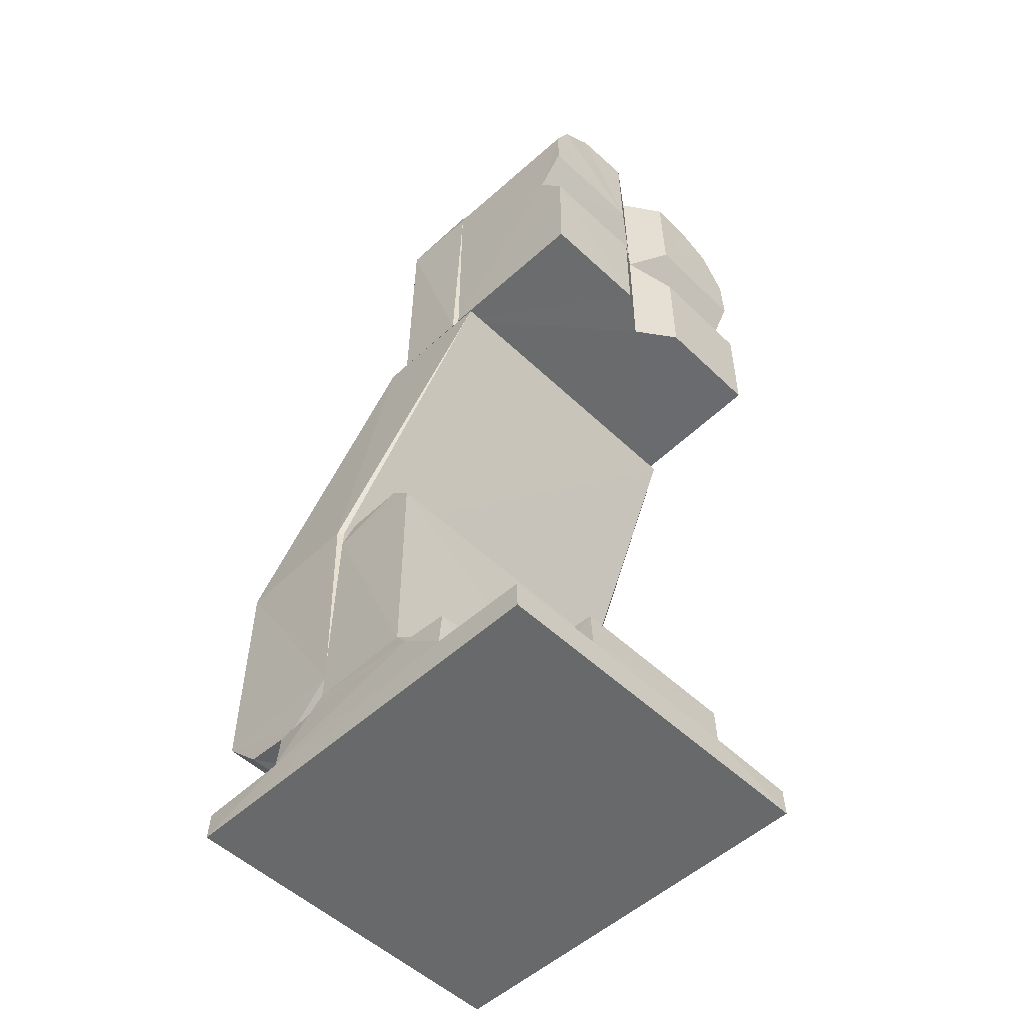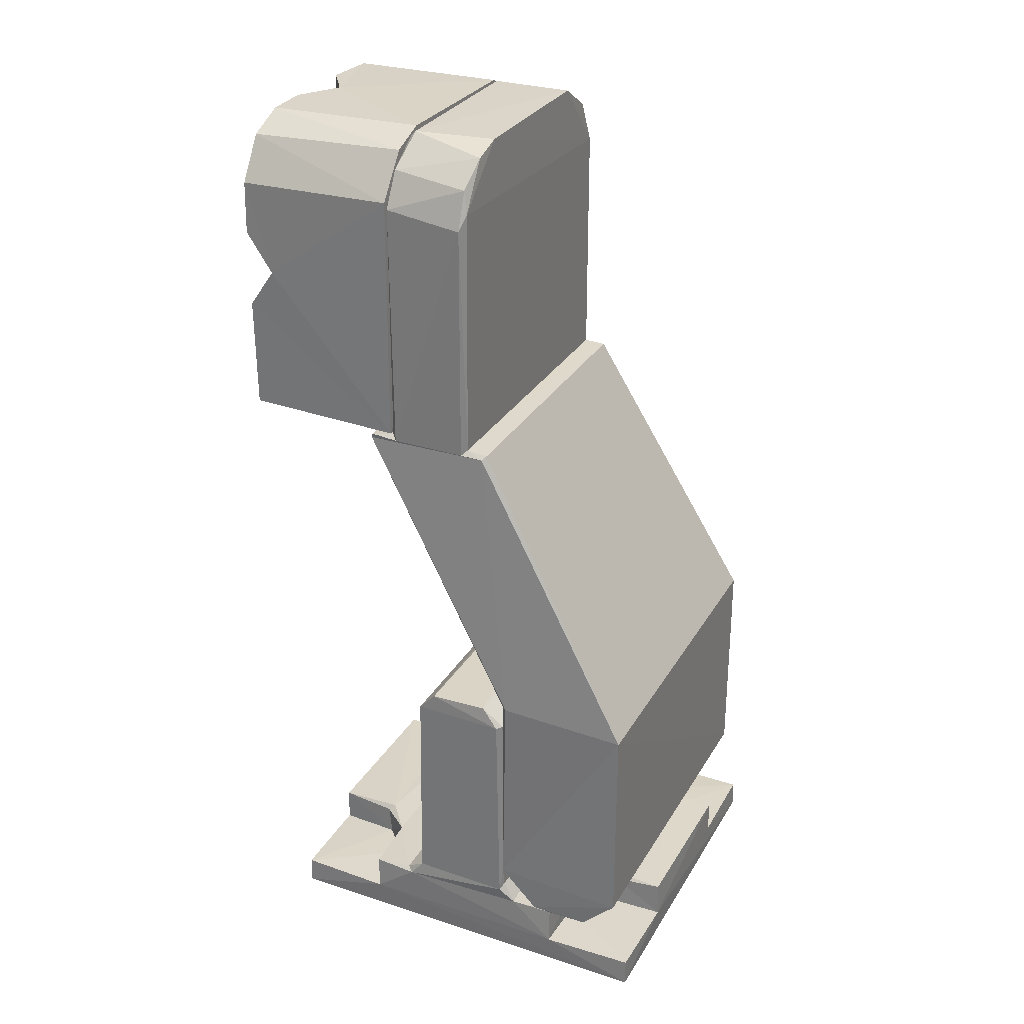
<metadata>
{"format":"obj","ext":"obj","renderer":"f3d","projection":"perspective","resolution":1024,"background":"white","views":[{"elev":-52.6,"azim":-45.4,"up":"+Y"},{"elev":29.6,"azim":115.5,"up":"+Y"}]}
</metadata>
<code>
v  0.008786 0.05057 -0.009348
v  0.006869 0.0531 -0.009352
v  0.007075 0.05277 1.888e-05
v  0.008675 0.05032 7e-06
v  -0.007861 0.05219 -0.009355
v  -0.007818 0.05192 3.973e-05
v  -0.005692 0.0536 -1.103e-05
v  -0.008893 0.0499 -0.009342
v  -0.008709 0.04994 1.031e-05
v  -0.00534 0.05382 -0.009355
v  0.004843 0.05372 1.706e-05
v  3.656e-07 0.0362 -0.001561
v  -0.002274 0.03625 3.684e-05
v  -0.008931 0.03609 -0.009314
v  0.008931 0.03609 -0.009314
v  0.00227 0.03625 3.438e-05
v  0.00473 0.0539 -0.009351
v  -0.008772 0.03626 -2.754e-05
v  0.008763 0.03627 -1.084e-05
v  -0.008759 0.04272 3.045e-05
v  -0.008804 0.045 -0.001559
v  0.008759 0.04273 2.876e-05
v  0.008809 0.045 -0.001565
v  -0.008758 0.04727 2.898e-05
v  0.008757 0.04727 2.978e-05
v  3.652e-07 0.0538 -0.001559
v  0.002269 0.05375 3.648e-05
v  -0.002268 0.05375 3.648e-05
v  -0.002262 0.04726 8.376e-05
v  0.002263 0.04726 8.376e-05
v  0.002248 0.04275 7.642e-05
v  -0.002244 0.04276 7.469e-05
v  0.0009136 0.04092 -0.00144
v  0.000734 0.04108 -0.00939
v  0.002057 0.04155 -0.009387
v  0.002675 0.04171 -0.001428
v  -0.0007235 0.04288 -0.01089
v  -0.0009702 0.04217 -0.01089
v  -0.002455 0.04327 -0.0109
v  0.001026 0.04215 -0.01089
v  0.002346 0.04318 -0.01089
v  0.002 0.04409 -0.0109
v  0.002999 0.04464 -0.0109
v  -0.0009095 0.04093 -0.001442
v  -0.003045 0.04196 -0.00142
v  -0.002707 0.04194 -0.009384
v  0.0003597 0.04797 -0.0109
v  0.002051 0.04582 -0.01087
v  0.0008269 0.04702 -0.01089
v  -0.0007305 0.04108 -0.009392
v  -0.001967 0.04408 -0.01089
v  -0.003009 0.04528 -0.01089
v  -0.002153 0.04542 -0.01089
v  0.0009848 0.04307 -0.01089
v  -0.00107 0.04698 -0.01088
v  0.002339 0.04696 -0.01089
v  -0.001871 0.04741 -0.01091
v  0.003376 0.04281 -0.009391
v  3.652e-07 0.045 -0.001489
v  0.004115 0.04404 -0.001434
v  0.003923 0.04427 -0.00939
v  -0.003945 0.04425 -0.0094
v  -0.004073 0.04409 -0.001442
v  1.484e-05 0.04194 -0.009438
v  0.002078 0.04268 -0.009434
v  -0.001785 0.0425 -0.009434
v  -0.004115 0.04596 -0.001433
v  -0.003375 0.04719 -0.009391
v  -0.003923 0.04573 -0.00939
v  0.004076 0.04591 -0.00144
v  0.003924 0.04573 -0.00939
v  0.003445 0.04706 -0.009387
v  0.003287 0.04768 -0.001427
v  -0.002675 0.04829 -0.001427
v  -0.002056 0.04844 -0.009387
v  0.002186 0.04838 -0.009391
v  -0.002887 0.04399 -0.009435
v  0.0009594 0.04912 -0.001433
v  -0.0009131 0.04908 -0.00144
v  0.000734 0.04892 -0.00939
v  -0.000733 0.04892 -0.00939
v  0.0007541 0.0375 -0.009395
v  0.007498 0.03751 -0.009394
v  -0.007492 0.0375 -0.009394
v  -0.0007558 0.0375 -0.009394
v  0.007493 0.04425 -0.009395
v  -0.007497 0.04425 -0.009395
v  0.007365 0.05033 -0.009394
v  -0.007492 0.04575 -0.009395
v  0.007497 0.04575 -0.009395
v  -0.007258 0.05069 -0.009388
v  -0.004972 0.05244 -0.009393
v  0.005344 0.05236 -0.009386
v  0.0007498 0.05249 -0.009395
v  0.003038 0.04465 -0.009434
v  0.002546 0.0468 -0.009437
v  -0.0007536 0.0525 -0.009395
v  -0.001792 0.04755 -0.009434
v  -0.002975 0.0457 -0.009437
v  0.000521 0.04803 -0.009434
v  0.001448 0.04657 -0.009429
v  0.001741 0.04559 -0.009389
v  0.0001565 0.04677 -0.009388
v  -0.001465 0.04655 -0.009429
v  -0.00174 0.04441 -0.009389
v  -0.002086 0.04527 -0.009431
v  0.002155 0.04456 -0.009418
v  0.001298 0.04379 -0.009391
v  -1.121e-05 0.04712 -0.00943
v  -0.001297 0.04621 -0.009391
v  -0.0001557 0.04323 -0.009388
v  -0.0006977 0.04302 -0.009432
v  0.0007216 0.04299 -0.009434
v  -0.001819 0.04388 -0.009438
v  0.007331 0.04408 -0.001442
v  -0.007332 0.04408 -0.001443
v  0.0009156 0.05233 -0.001444
v  -0.0009163 0.05233 -0.001443
v  -0.0009161 0.03767 -0.001442
v  0.0009164 0.03767 -0.001442
v  -0.007332 0.04592 -0.001444
v  0.007332 0.04592 -0.001443
v  -0.001526 0.04592 -0.001913
v  0.0008612 0.04643 -0.001913
v  0.001526 0.04408 -0.001912
v  -0.0008605 0.04356 -0.001913
v  0.006608 0.05117 -0.001413
v  0.004925 0.05226 -0.001437
v  -0.00509 0.05223 -0.001432
v  0.00731 0.04958 -0.001436
v  0.007333 0.03767 -0.001442
v  -0.007141 0.05044 -0.001431
v  -0.007333 0.03767 -0.001443
v  -0.005468 0.05375 -0.009491
v  0.005532 0.05386 -0.009717
v  -0.00533 0.05381 -0.0143
v  0.0048 0.05383 -0.01433
v  0.006547 0.05325 -0.01429
v  -0.007084 0.05282 -0.009504
v  -0.007802 0.05229 -0.01424
v  0.007738 0.05225 -0.009533
v  0.008197 0.05185 -0.01411
v  0.005491 0.05356 -0.009412
v  -0.008395 0.05146 -0.009713
v  0.008802 0.0502 -0.009508
v  -0.008945 0.04996 -0.01411
v  -0.001954 0.04216 -0.009418
v  0.0001445 0.04151 -0.009433
v  -2.003e-06 0.04499 -0.01281
v  0.001943 0.04219 -0.009422
v  0.008804 0.03591 -0.01567
v  0.008747 0.036 -0.01441
v  0.009056 0.03571 -0.01547
v  -0.009015 0.03574 -0.008044
v  -0.008745 0.036 -0.009414
v  -0.009049 0.03573 -0.009712
v  -0.008749 0.036 -0.01441
v  -0.008802 0.03593 -0.01565
v  -0.009055 0.03571 -0.01547
v  -0.009055 0.03573 -0.0141
v  0.00901 0.03584 -0.008125
v  0.008749 0.036 -0.009414
v  0.00905 0.03574 -0.009716
v  0.009056 0.03573 -0.01411
v  0.008973 0.04968 -0.01411
v  -0.008779 0.05012 -0.009461
v  0.008538 0.05053 -0.01441
v  -0.01037 0.0001333 -0.002524
v  0.01039 0.0001333 -0.02628
v  0.01038 0.0001525 -0.002535
v  -0.01039 0.0001636 -0.0263
v  -0.01031 0.004 -0.0197
v  -0.01029 0.004009 -0.02317
v  -0.01026 0.00392 -0.0208
v  -0.003062 0.04349 -0.009426
v  0.0103 0.004 -0.01968
v  0.01027 0.003932 -0.02076
v  0.01029 0.004009 -0.02317
v  -0.00474 0.003992 -0.02309
v  -0.01036 0.006144 -0.0253
v  0.004737 0.00399 -0.02311
v  0.01038 0.006119 -0.02526
v  0.003168 0.04377 -0.009425
v  0.008962 0.03558 -0.008021
v  -0.01039 0.01919 -0.02522
v  0.0104 0.01904 -0.02525
v  0.004862 0.001761 -0.002482
v  -0.004861 0.001761 -0.002482
v  -0.008657 0.04983 -0.01441
v  0.01035 0.0018 -0.002563
v  -0.006566 0.003997 -0.02082
v  0.006603 0.003997 -0.0208
v  -0.01035 0.0018 -0.002563
v  0.004875 0.003825 -0.002538
v  -0.004875 0.003875 -0.002588
v  0.0104 0.003998 -0.01821
v  0.0105 0.00473 -0.01723
v  0.0105 0.003799 -0.01065
v  -0.01046 0.001741 -0.008072
v  -0.01046 0.001741 -0.02075
v  0.004901 0.001761 -0.02635
v  0.01047 0.001741 -0.008072
v  0.01046 0.001745 -0.0208
v  -0.005033 0.003875 -0.005965
v  -0.006688 0.003913 -0.007826
v  -0.005778 0.0019 -0.006963
v  0.006784 0.003922 -0.00787
v  0.005121 0.003694 -0.005962
v  0.005151 0.0019 -0.006139
v  -0.0105 0.003808 -0.01067
v  -0.01048 0.01932 -0.01768
v  0.01048 0.01932 -0.01768
v  -0.004913 0.001779 -0.02632
v  -0.01038 0.01885 -0.01279
v  -0.0105 0.01771 -0.01704
v  -0.01037 0.01777 -0.01158
v  -0.0104 0.004799 -0.01144
v  -0.0104 0.00477 -0.01741
v  -0.01033 0.01883 -0.01621
v  0.01035 0.0018 -0.02626
v  -0.01033 0.006312 -0.01741
v  -0.004838 0.003838 -0.0263
v  0.01034 0.006348 -0.01741
v  0.0105 0.01771 -0.01704
v  0.01038 0.0188 -0.01261
v  0.01041 0.01772 -0.01162
v  0.01033 0.01887 -0.01606
v  0.0104 0.004752 -0.01141
v  -0.01035 0.0018 -0.02626
v  -0.01041 0.003964 -0.01839
v  -0.01034 0.003838 -0.008029
v  0.004839 0.003885 -0.02625
v  0.01034 0.003838 -0.008029
v  0.01019 0.01925 -0.01739
v  0.0102 0.01777 -0.01733
v  -0.01019 0.01925 -0.0174
v  -0.01019 0.01768 -0.01735
v  0.006993 0.0019 -0.007813
v  -0.005556 0.0037 -0.02213
v  -0.005031 0.003703 -0.02334
v  -0.005206 0.0019 -0.02254
v  0.005031 0.003701 -0.02335
v  0.005556 0.0037 -0.02213
v  0.005207 0.0019 -0.02254
v  -0.007155 0.0019 -0.007844
v  0.006974 0.003699 -0.02102
v  0.007073 0.0019 -0.02101
v  -0.007105 0.0019 -0.02099
v  -0.006963 0.003689 -0.02103
v  -0.005051 0.0019 -0.005645
v  0.01021 0.00511 -0.01744
v  -0.002569 0.0473 -0.009414
v  0.002354 0.04754 -0.00942
v  -0.0009001 0.04837 -0.009423
v  0.003367 0.0458 -0.00942
v  -0.003461 0.04546 -0.009426
v  0.00121 0.0482 -0.009422
v  -0.01021 0.004015 -0.01026
v  0.01021 0.004018 -0.01028
v  -0.002761 0.01394 -0.01771
v  -0.003756 0.01503 -0.01771
v  -0.003062 0.01449 -0.02041
v  0.004419 0.01546 -0.01771
v  0.00299 0.01427 -0.01771
v  0.003063 0.01449 -0.02041
v  0.002158 0.01248 -0.0176
v  -0.002171 0.01161 -0.02041
v  -0.00216 0.01179 -0.01771
v  -0.005245 0.01572 -0.02041
v  0.005013 0.01564 -0.02041
v  0.005934 0.01618 -0.01742
v  0.002779 0.01464 -0.01741
v  -0.005419 0.01575 -0.01772
v  0.002171 0.01161 -0.02041
v  -0.001917 0.01288 -0.01742
v  -0.003453 0.0152 -0.01741
v  0.002472 0.01027 -0.01754
v  0.006581 0.01575 -0.01772
v  -0.009805 0.01358 -0.01741
v  -0.008164 0.01549 -0.01741
v  -0.009823 0.01111 -0.0175
v  0.004167 0.008277 -0.01741
v  -0.005659 0.01611 -0.01741
v  -0.007442 0.008156 -0.01741
v  -0.0048 0.008044 -0.01741
v  -0.002534 0.009761 -0.01741
v  -0.00897 0.009498 -0.01754
v  0.008496 0.00874 -0.01741
v  0.009844 0.01344 -0.01741
v  0.009967 0.01086 -0.01741
v  0.006599 0.007966 -0.01741
v  0.006755 0.01572 -0.02041
v  -0.006987 0.01564 -0.02041
v  0.008363 0.01505 -0.01759
v  -0.007581 0.01546 -0.01771
v  -0.002989 0.009726 -0.01771
v  -0.003617 0.008978 -0.02041
v  0.003618 0.008978 -0.02041
v  0.008938 0.01449 -0.02041
v  -0.008937 0.01449 -0.02041
v  0.004097 0.008742 -0.01771
v  -0.004241 0.008647 -0.01771
v  -0.00901 0.01427 -0.01771
v  0.004882 0.003998 -0.006314
v  -0.009829 0.01161 -0.02041
v  -0.008382 0.008978 -0.02041
v  -0.006 0.008208 -0.02041
v  0.006 0.008208 -0.02041
v  0.008383 0.008978 -0.02041
v  0.009829 0.01161 -0.02041
v  0.009239 0.01394 -0.01771
v  0.005834 0.008207 -0.01772
v  -0.006166 0.008207 -0.01772
v  -0.009712 0.01274 -0.01772
v  0.00984 0.01179 -0.01771
v  0.007759 0.008647 -0.01771
v  -0.007903 0.008742 -0.01771
v  0.009011 0.009726 -0.01771
g Part__Feature_007-mesh
f 1 2 3
f 1 3 4
f 5 6 7
f 8 9 6
f 5 8 6
f 10 5 7
f 2 11 3
f 12 13 14
f 15 16 12
f 2 17 11
f 14 13 18
f 15 19 16
f 15 12 14
f 14 20 21
f 22 15 23
f 8 21 9
f 14 18 20
f 14 21 8
f 19 15 22
f 23 1 4
f 21 24 9
f 15 1 23
f 23 4 25
f 26 10 7
f 11 26 27
f 11 17 26
f 26 17 10
f 26 7 28
f 13 20 18
f 29 28 7
f 30 11 27
f 4 3 30
f 25 4 30
f 29 9 24
f 30 3 11
f 19 22 31
f 19 31 16
f 29 6 9
f 13 32 20
f 29 7 6
f 33 34 35
f 36 33 35
f 37 38 39
f 37 40 38
f 41 40 42
f 43 41 42
f 44 45 46
f 47 48 49
f 44 46 50
f 37 39 51
f 51 39 52
f 53 51 52
f 54 40 37
f 47 49 55
f 56 48 47
f 53 52 57
f 42 40 54
f 43 42 48
f 36 35 58
f 55 53 57
f 47 55 57
f 29 24 21
f 56 43 48
f 23 25 30
f 59 29 21
f 23 30 59
f 60 36 58
f 60 58 61
f 45 62 46
f 45 63 62
f 12 16 31
f 30 27 26
f 59 30 26
f 12 31 59
f 13 12 32
f 12 59 32
f 29 59 26
f 29 26 28
f 64 38 40
f 65 40 41
f 66 39 38
f 67 68 69
f 70 71 72
f 73 70 72
f 32 21 20
f 22 23 31
f 67 74 68
f 32 59 21
f 23 59 31
f 74 75 68
f 73 72 76
f 77 52 39
f 78 73 76
f 74 79 75
f 78 76 80
f 79 81 75
f 15 14 82
f 83 15 82
f 84 85 14
f 82 14 85
f 86 15 83
f 84 14 87
f 1 15 86
f 87 14 8
f 64 66 38
f 2 1 88
f 89 87 8
f 1 86 90
f 5 91 8
f 10 92 91
f 64 46 66
f 65 58 35
f 1 90 88
f 64 34 50
f 91 89 8
f 2 93 17
f 10 17 94
f 95 65 43
f 76 72 96
f 10 94 97
f 77 46 62
f 77 66 46
f 72 71 96
f 65 35 64
f 64 35 34
f 2 88 93
f 10 97 92
f 71 61 95
f 75 98 68
f 68 99 69
f 69 99 62
f 64 50 46
f 61 58 95
f 10 91 5
f 95 58 65
f 81 98 75
f 17 93 94
f 80 100 81
f 76 100 80
f 96 71 95
f 98 99 68
f 99 77 62
f 76 96 100
f 81 100 98
f 96 43 56
f 65 64 40
f 66 77 39
f 99 57 52
f 69 62 87
f 65 41 43
f 94 81 97
f 50 82 85
f 89 69 87
f 71 90 61
f 34 82 50
f 94 80 81
f 90 86 61
f 101 102 103
f 104 105 106
f 102 107 108
f 77 99 52
f 96 95 43
f 109 110 104
f 109 103 110
f 105 111 112
f 108 113 111
f 109 101 103
f 105 112 114
f 110 105 104
f 100 56 47
f 99 98 57
f 98 47 57
f 111 113 112
f 98 100 47
f 105 114 106
f 100 96 56
f 108 107 113
f 101 107 102
f 61 115 60
f 62 116 87
f 62 63 116
f 86 115 61
f 78 80 117
f 81 79 118
f 50 119 44
f 120 34 33
f 81 118 97
f 85 119 50
f 117 80 94
f 120 82 34
f 67 69 121
f 122 71 70
f 121 69 89
f 122 90 71
f 104 55 109
f 123 103 124
f 101 48 107
f 110 103 123
f 109 49 101
f 103 102 124
f 124 102 125
f 105 110 123
f 106 53 104
f 102 108 125
f 126 105 123
f 107 42 113
f 55 49 109
f 114 51 106
f 53 55 104
f 49 48 101
f 111 105 126
f 51 53 106
f 42 54 113
f 108 111 125
f 125 111 126
f 112 37 114
f 113 37 112
f 48 42 107
f 37 51 114
f 54 37 113
f 124 125 126
f 124 126 123
f 63 45 116
f 44 119 45
f 127 73 128
f 36 120 33
f 118 79 129
f 130 122 70
f 129 79 74
f 115 36 60
f 115 131 36
f 67 121 132
f 74 67 132
f 129 74 132
f 128 73 78
f 128 78 117
f 130 70 73
f 127 130 73
f 131 120 36
f 45 119 133
f 45 133 116
f 93 128 117
f 97 118 92
f 93 117 94
f 92 118 129
f 88 122 130
f 86 131 115
f 83 131 86
f 90 122 88
f 121 91 132
f 133 87 116
f 133 84 87
f 121 89 91
f 131 83 120
f 120 83 82
f 133 85 84
f 119 85 133
f 91 92 129
f 128 93 127
f 127 88 130
f 132 91 129
f 93 88 127
g Part__Feature001_006-mesh
f 134 135 136
f 136 135 137
f 135 138 137
f 139 134 140
f 134 136 140
f 135 141 138
f 141 142 138
f 135 134 143
f 144 139 140
f 141 135 143
f 141 145 142
f 144 140 146
f 147 148 149
f 148 150 149
f 151 152 153
f 154 155 156
f 157 158 159
f 157 159 160
f 154 161 155
f 162 161 163
f 153 152 164
f 155 161 162
f 145 165 142
f 158 152 151
f 157 152 158
f 144 166 139
f 166 144 146
f 142 165 167
f 168 169 170
f 168 171 169
f 172 173 174
f 175 147 149
f 176 177 178
f 179 180 181
f 181 180 182
f 150 183 149
f 178 181 182
f 179 173 180
f 161 154 184
f 158 185 159
f 186 151 153
f 168 170 187
f 168 187 188
f 146 140 189
f 190 187 170
f 191 174 173
f 177 192 178
f 191 173 179
f 178 192 181
f 193 168 188
f 194 188 187
f 195 188 194
f 196 197 198
f 142 167 138
f 199 171 168
f 200 171 199
f 169 171 201
f 169 202 170
f 169 203 202
f 204 205 206
f 207 208 209
f 173 172 180
f 176 178 182
f 210 200 199
f 211 159 185
f 211 154 159
f 203 198 202
f 155 166 156
f 153 212 186
f 145 162 163
f 201 171 213
f 214 215 216
f 217 215 218
f 214 219 215
f 169 201 220
f 185 221 211
f 184 212 153
f 193 199 168
f 216 215 217
f 213 222 201
f 180 172 221
f 176 182 223
f 224 225 226
f 227 225 224
f 224 228 197
f 224 226 228
f 223 186 212
f 180 221 185
f 171 229 213
f 202 190 170
f 223 182 186
f 218 230 210
f 200 229 171
f 220 203 169
f 231 210 199
f 201 222 232
f 230 200 210
f 198 233 202
f 203 196 198
f 223 234 235
f 156 166 146
f 185 186 180
f 186 182 180
f 145 163 165
f 158 151 185
f 230 174 200
f 151 186 185
f 236 221 237
f 177 196 203
f 217 218 210
f 156 146 160
f 238 207 209
f 165 163 164
f 224 197 223
f 197 228 198
f 239 240 241
f 242 243 244
f 206 205 245
f 233 238 202
f 245 231 199
f 237 221 215
f 224 223 235
f 205 231 245
f 244 246 247
f 248 249 241
f 250 204 206
f 235 227 224
f 249 239 241
f 233 207 238
f 243 246 244
f 223 197 251
f 219 237 215
f 181 192 243
f 166 252 139
f 253 145 141
f 191 179 239
f 172 174 230
f 252 254 134
f 139 252 134
f 255 145 253
f 255 162 145
f 134 254 143
f 166 155 256
f 155 147 175
f 155 162 148
f 150 162 183
f 176 221 172
f 155 175 256
f 257 253 143
f 166 256 252
f 254 257 143
f 183 162 255
f 148 162 150
f 223 221 176
f 155 148 147
f 174 249 248
f 184 163 161
f 174 248 200
f 175 149 256
f 211 221 236
f 209 194 187
f 221 218 215
f 234 223 212
f 246 203 247
f 195 250 188
f 217 210 258
f 143 253 141
f 208 194 209
f 189 160 146
f 246 177 203
f 189 157 160
f 236 154 211
f 195 204 250
f 259 198 228
f 184 234 212
f 152 165 164
f 240 222 213
f 232 242 201
f 240 213 241
f 201 242 244
f 260 261 262
f 216 217 228
f 152 167 165
f 226 216 228
f 251 197 196
f 263 264 265
f 255 149 183
f 264 266 265
f 267 268 262
f 226 225 216
f 262 261 269
f 268 260 262
f 270 263 265
f 225 214 216
f 271 272 263
f 261 273 269
f 265 266 274
f 275 276 260
f 196 177 176
f 136 189 140
f 266 272 277
f 278 263 270
f 279 280 281
f 227 214 225
f 167 137 138
f 277 272 282
f 219 214 227
f 280 283 281
f 221 251 218
f 235 237 219
f 227 235 219
f 284 276 285
f 285 276 286
f 283 276 284
f 286 276 275
f 281 283 287
f 288 289 290
f 271 289 288
f 282 272 291
f 291 271 288
f 272 271 291
f 266 277 274
f 221 223 251
f 292 278 270
f 287 283 284
f 153 164 184
f 276 283 273
f 260 276 261
f 261 276 273
f 286 275 268
f 264 272 266
f 269 273 293
f 263 272 264
f 271 294 289
f 273 295 293
f 296 268 267
f 268 275 260
f 137 189 136
f 167 189 137
f 278 271 263
f 160 159 154
f 184 164 163
f 297 296 267
f 294 278 292
f 152 157 167
f 167 157 189
f 273 283 295
f 283 280 295
f 274 277 298
f 296 286 268
f 235 234 236
f 237 235 236
f 294 271 278
f 236 184 154
f 299 294 292
f 234 184 236
f 293 295 300
f 277 301 298
f 249 174 191
f 277 282 301
f 302 296 297
f 233 198 259
f 295 303 300
f 231 258 210
f 295 280 303
f 192 177 246
f 302 286 296
f 304 194 208
f 285 286 302
f 207 304 208
f 262 269 293
f 262 293 300
f 262 300 305
f 297 262 305
f 297 267 262
f 297 305 306
f 297 306 307
f 298 265 274
f 308 265 298
f 308 270 265
f 309 270 308
f 309 292 270
f 309 299 292
f 309 310 299
f 311 294 299
f 196 218 251
f 289 294 311
f 301 282 312
f 249 191 239
f 280 279 303
f 313 285 302
f 242 181 243
f 239 179 240
f 243 192 246
f 303 279 314
f 222 240 179
f 232 181 242
f 315 289 311
f 298 312 308
f 307 302 297
f 301 312 298
f 256 149 252
f 303 314 300
f 313 302 307
f 312 291 316
f 317 284 313
f 318 290 315
f 217 258 259
f 310 315 299
f 228 217 259
f 253 149 255
f 282 291 312
f 315 311 299
f 300 314 305
f 316 288 318
f 230 218 196
f 284 285 313
f 314 281 305
f 290 289 315
f 279 281 314
f 312 316 308
f 291 288 316
f 317 313 306
f 306 313 307
f 308 316 309
f 318 315 310
f 287 284 317
f 316 318 309
f 287 317 306
f 288 290 318
f 309 318 310
f 281 287 305
f 305 287 306
f 259 207 233
f 258 231 205
f 304 195 194
f 179 232 222
f 259 258 207
f 207 258 205
f 205 204 304
f 179 181 232
f 230 196 176
f 204 195 304
f 230 176 172
f 207 205 304
f 193 188 250
f 209 187 190
f 220 247 203
f 229 200 248
f 199 193 245
f 254 252 149
f 238 190 202
f 201 244 220
f 229 241 213
f 238 209 190
f 245 193 250
f 244 247 220
f 229 248 241
f 257 149 253
f 245 250 206
f 257 254 149
f 160 154 156

</code>
